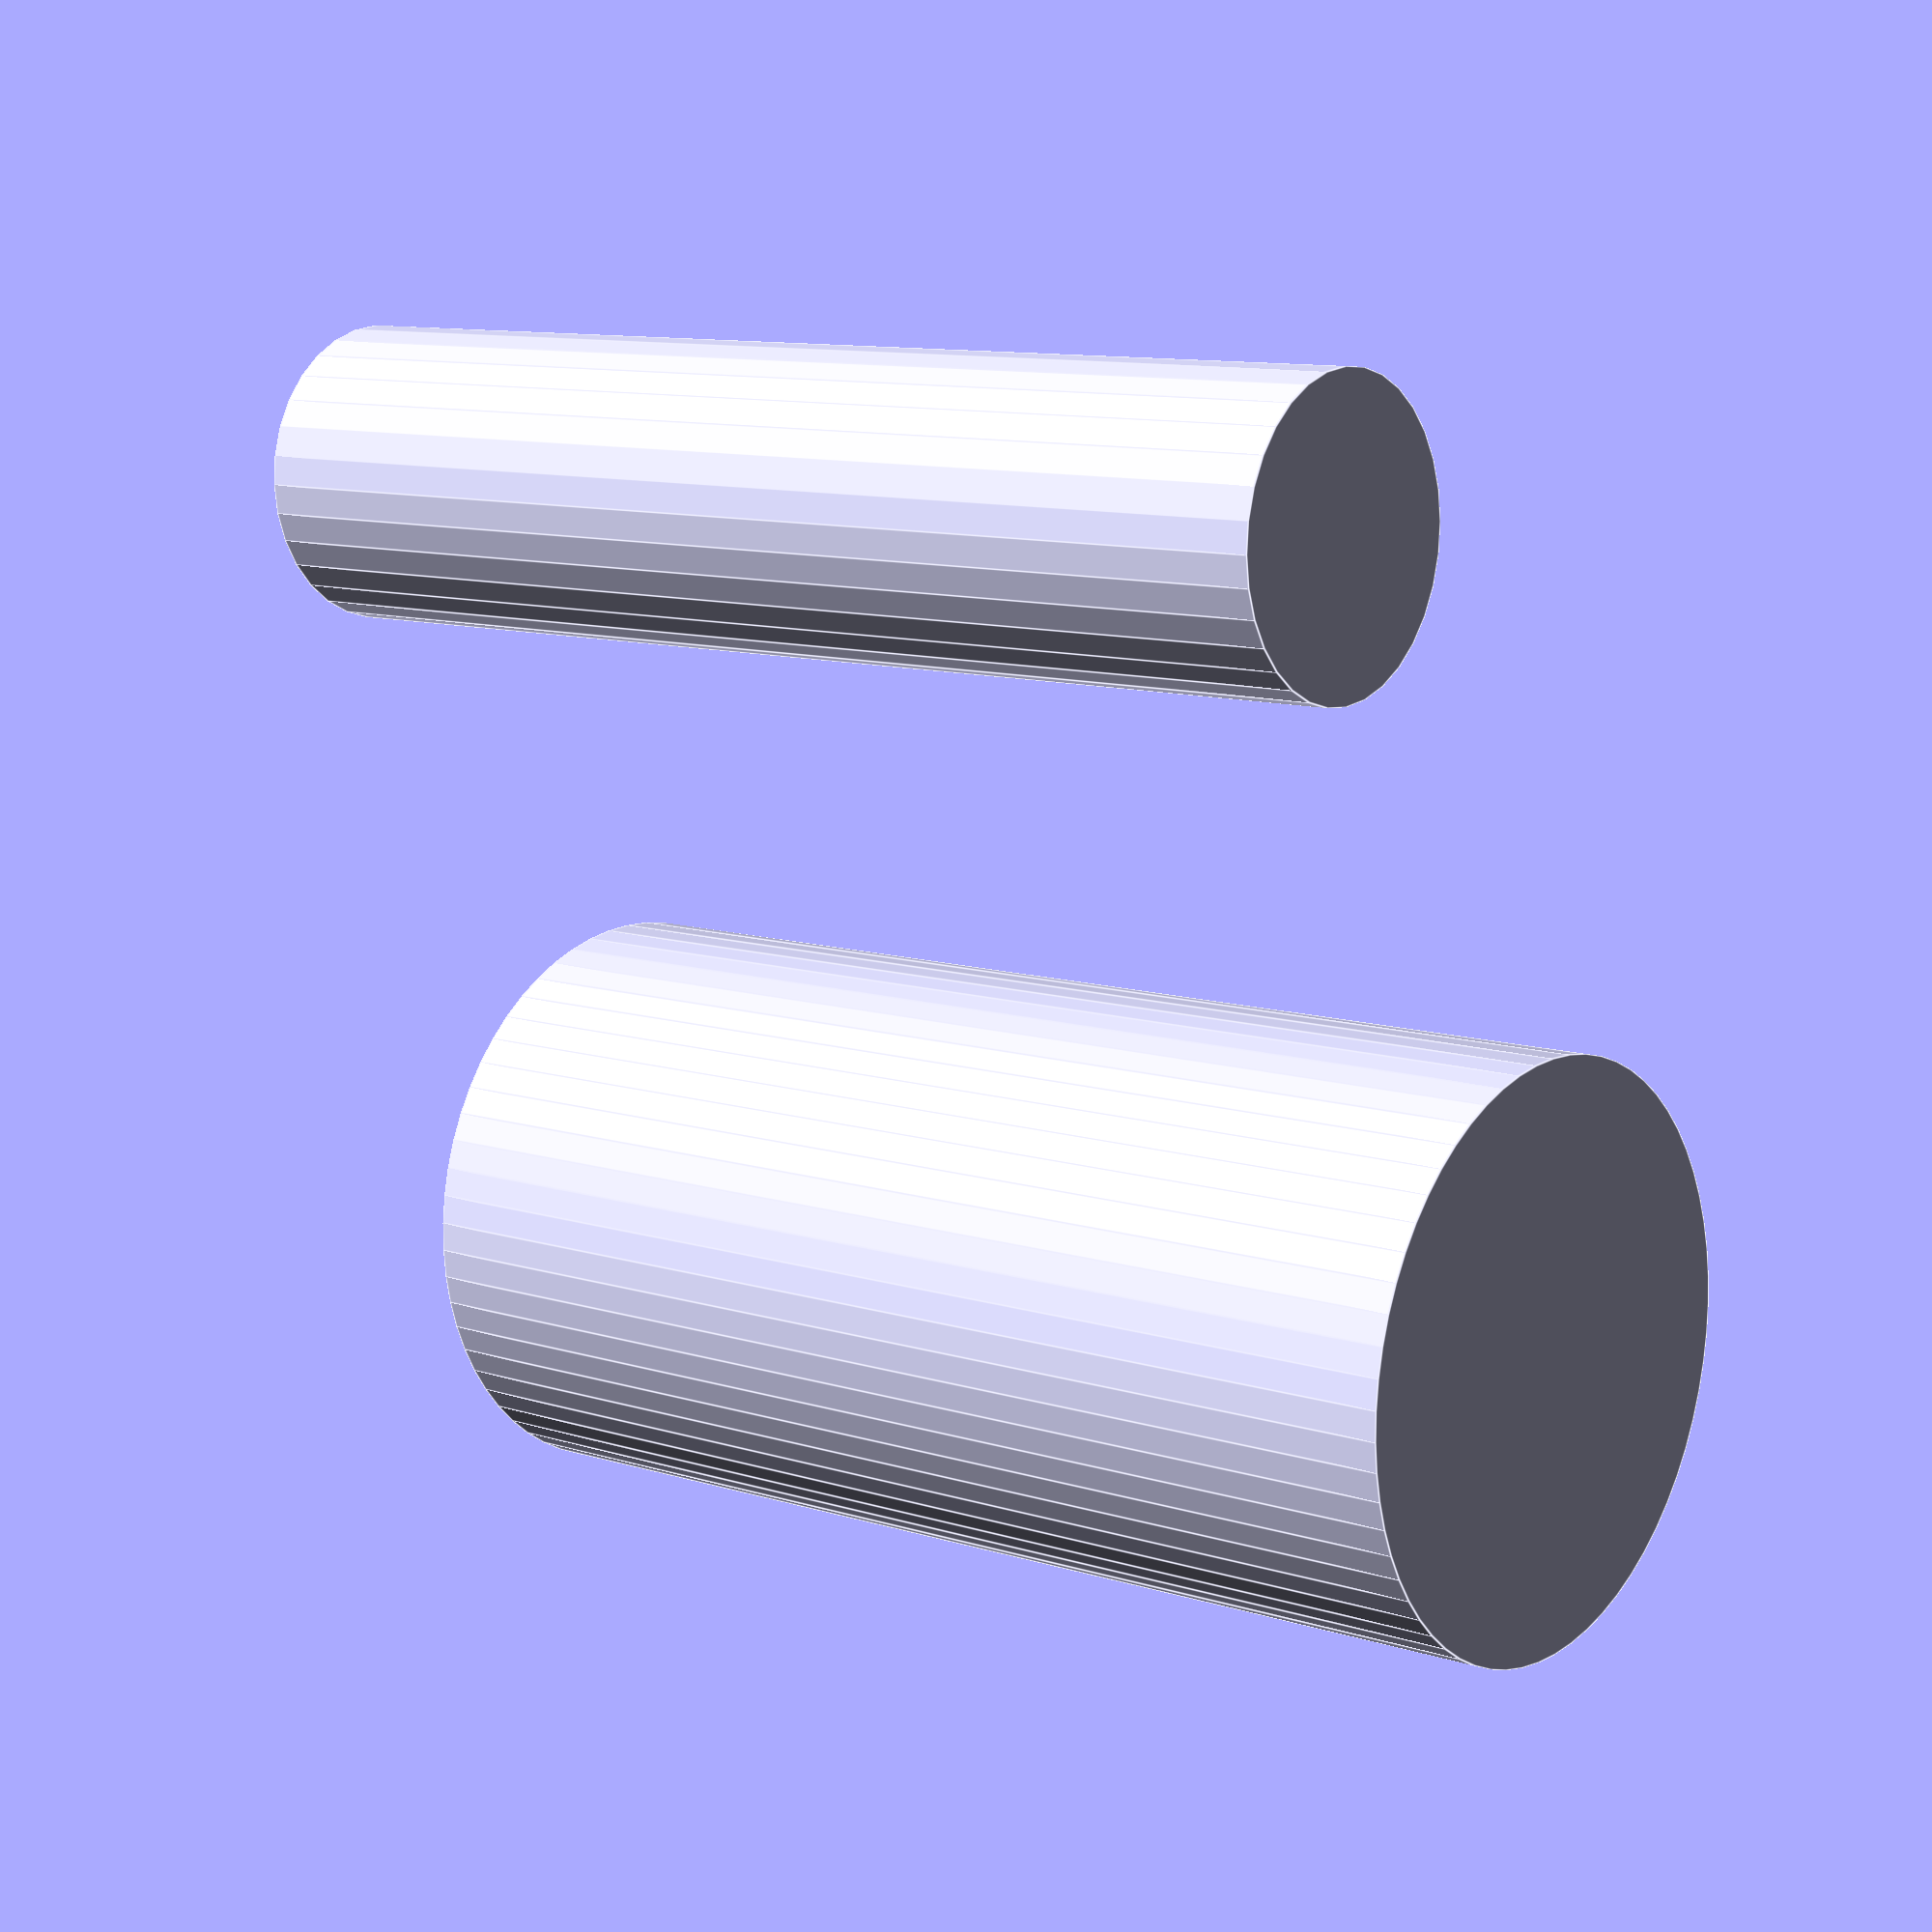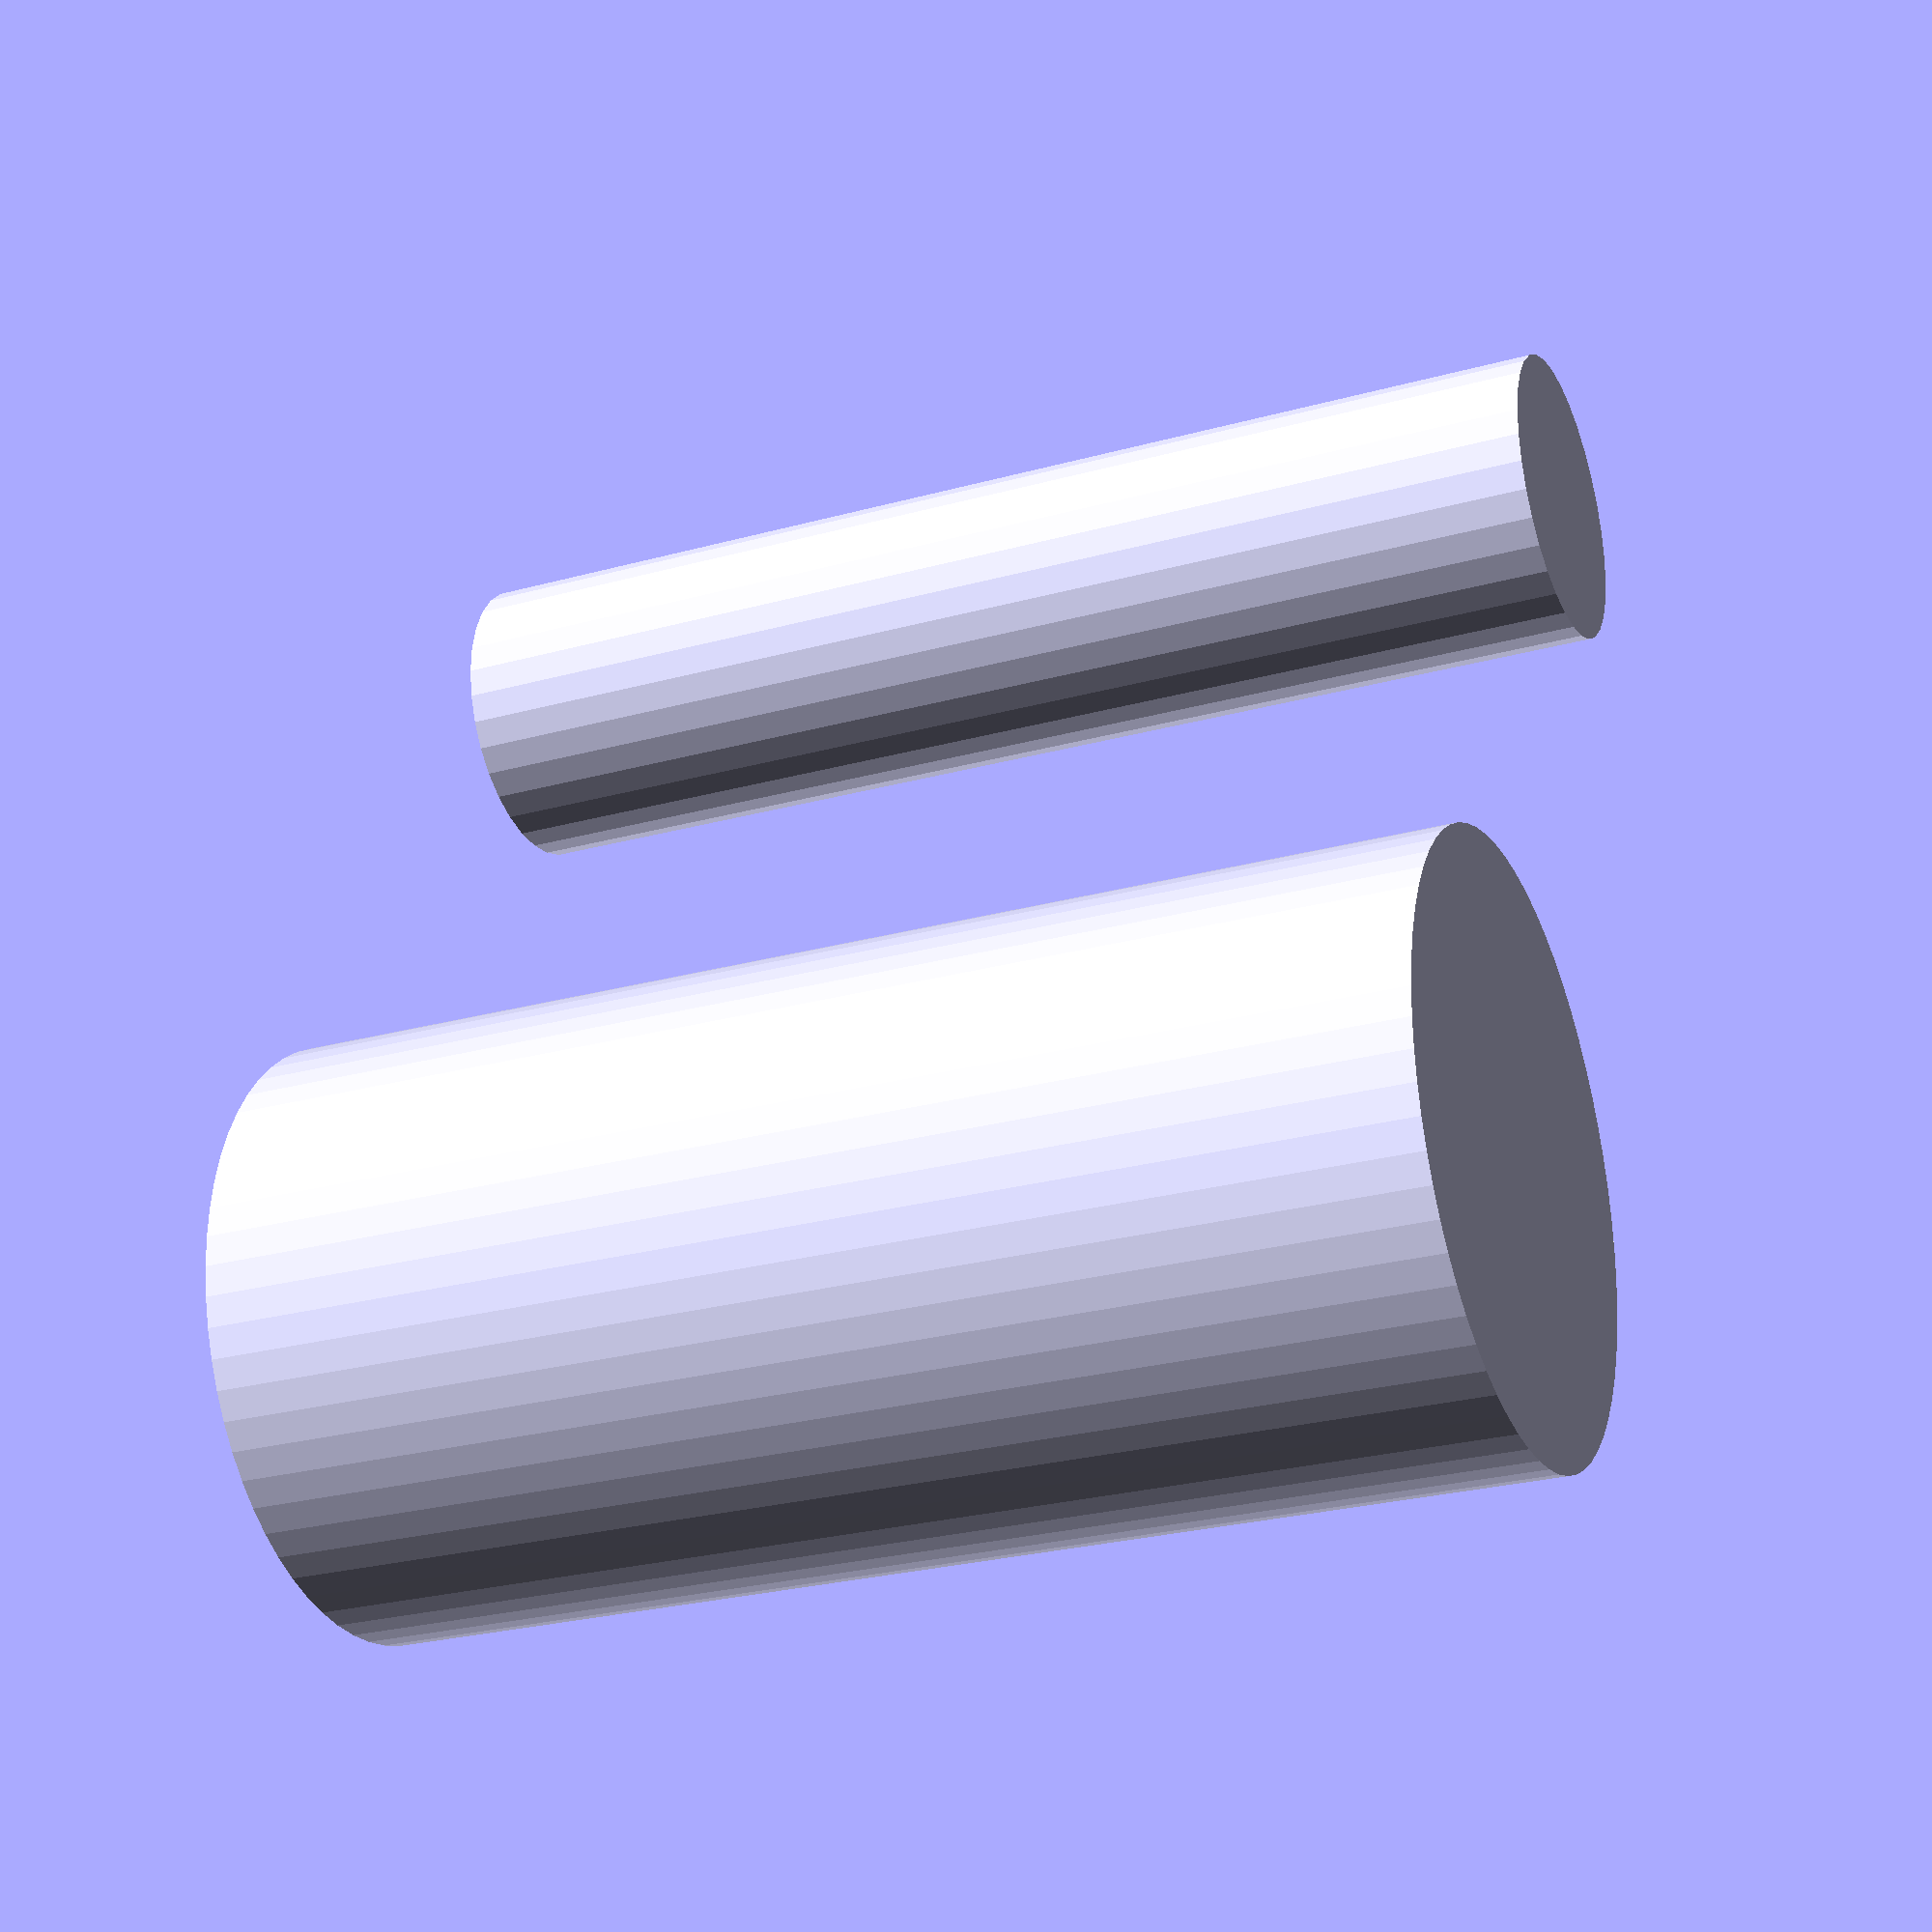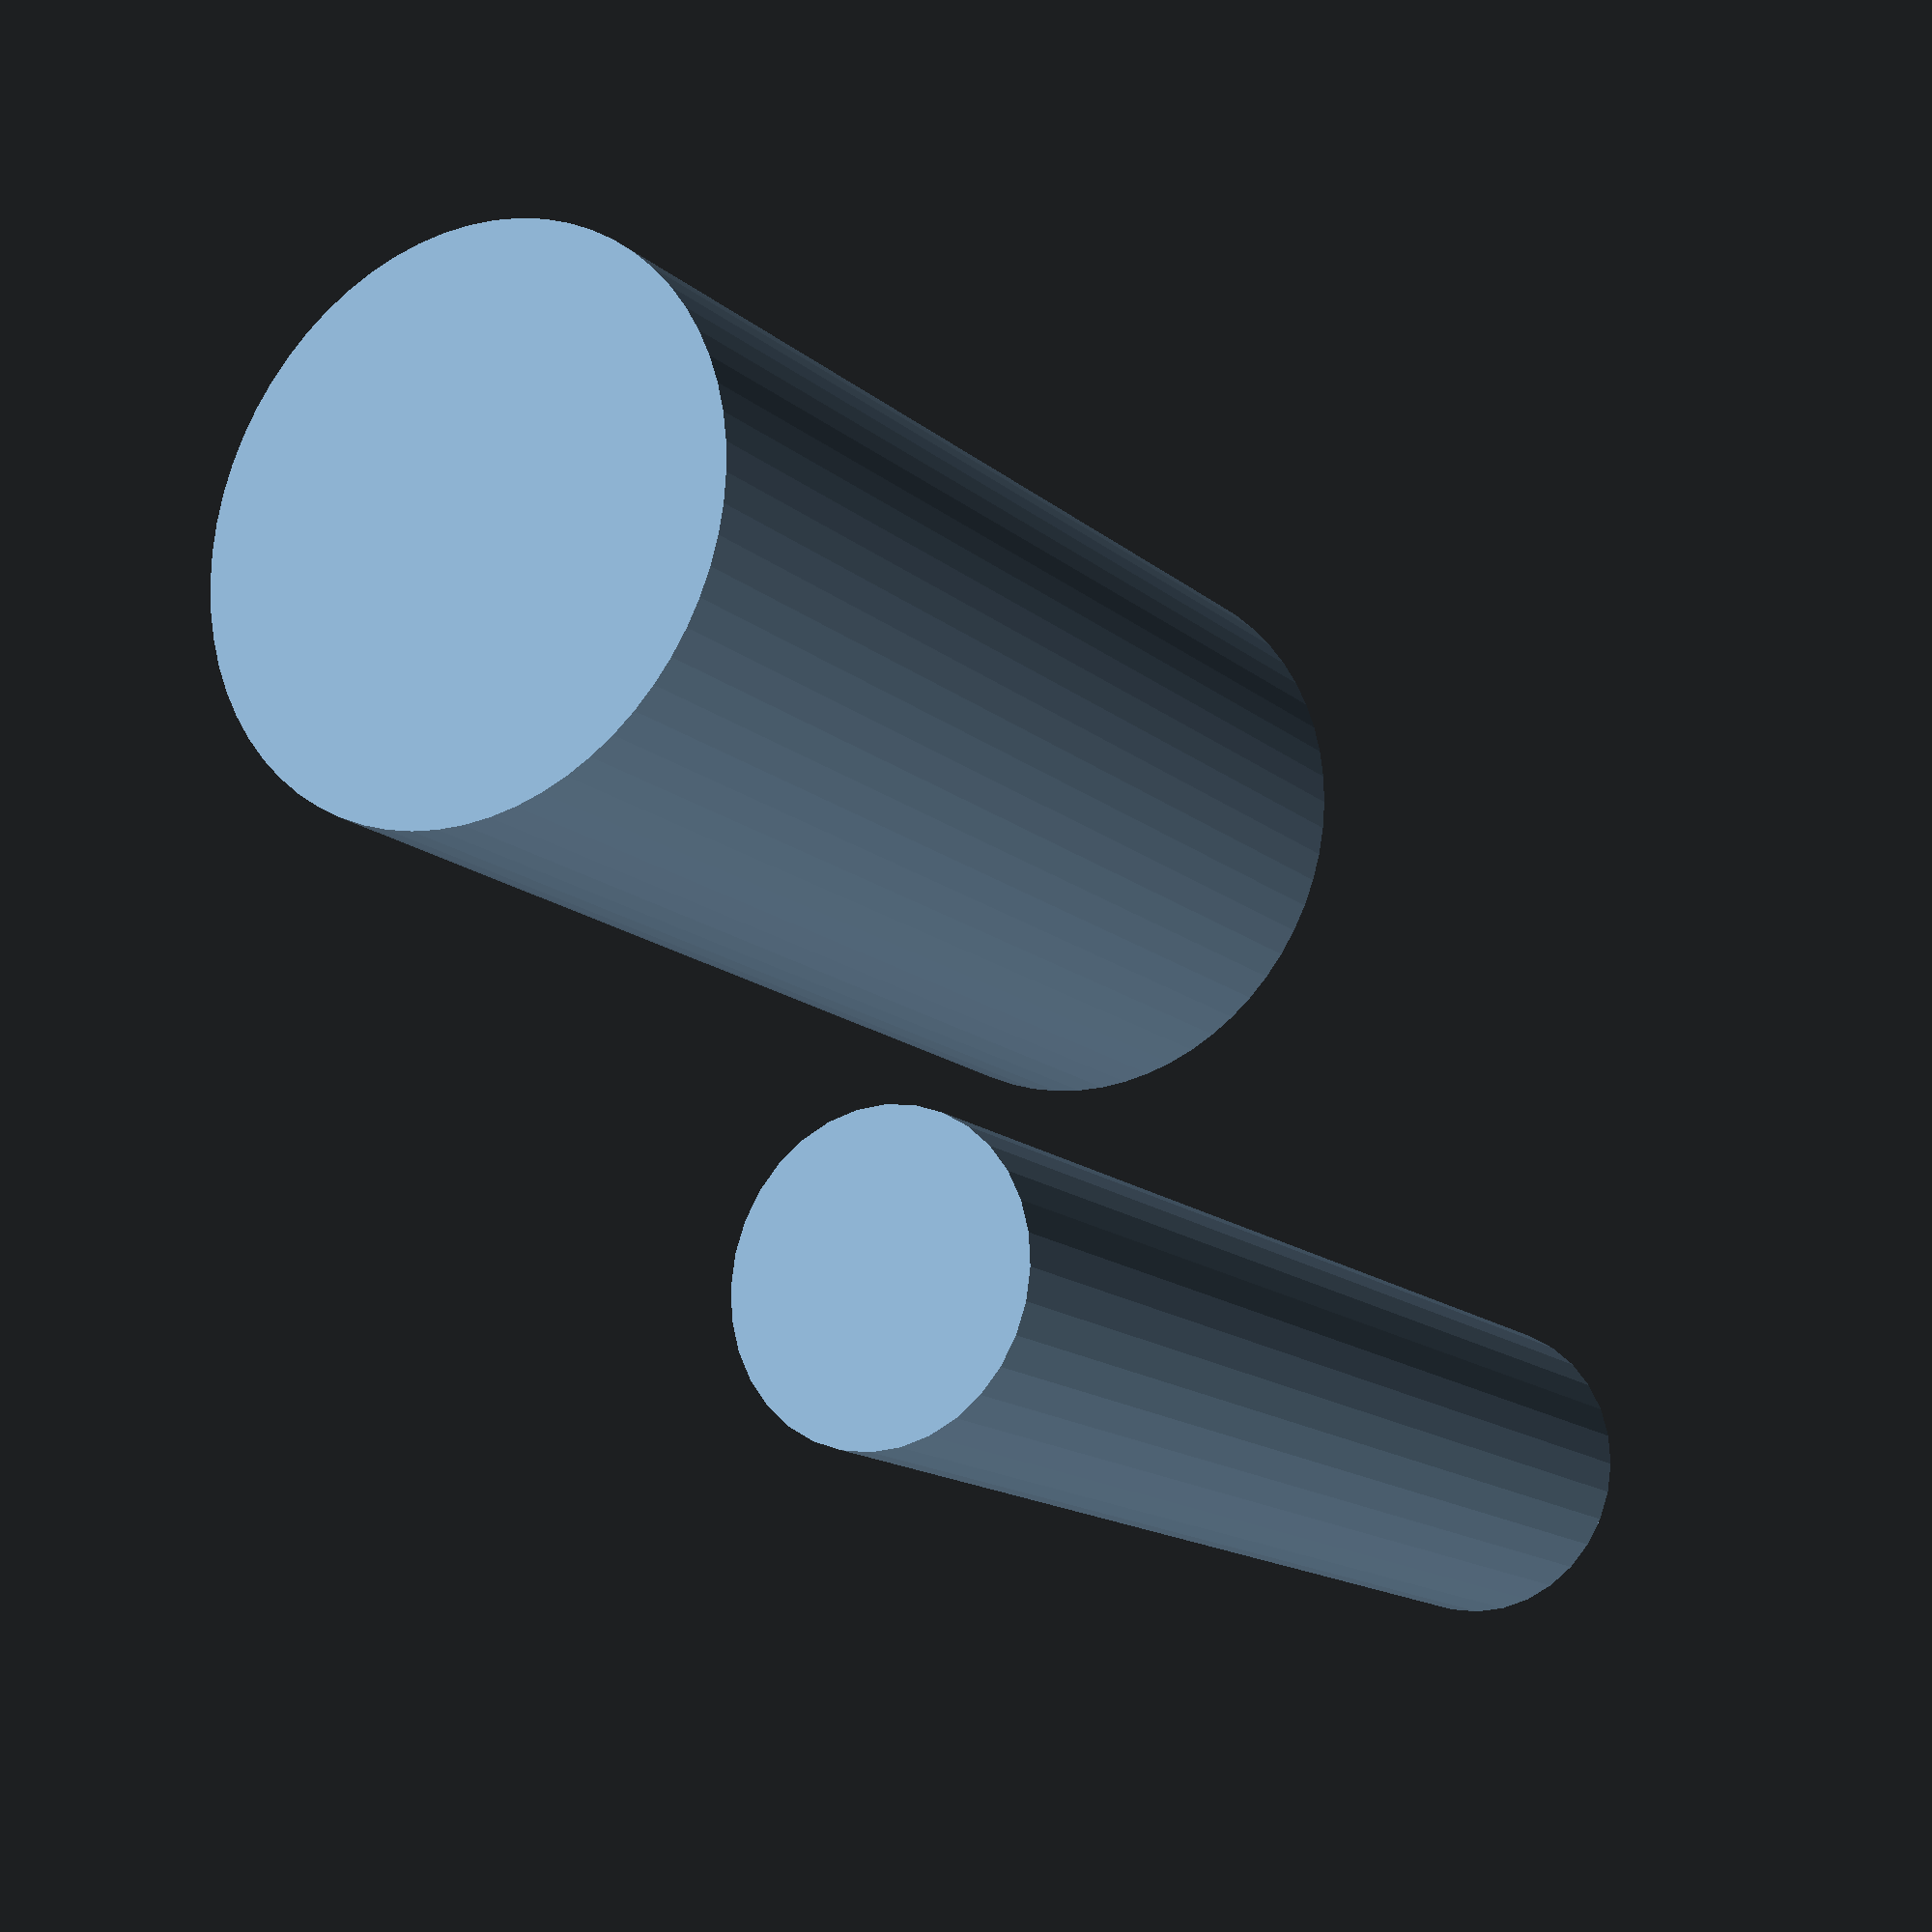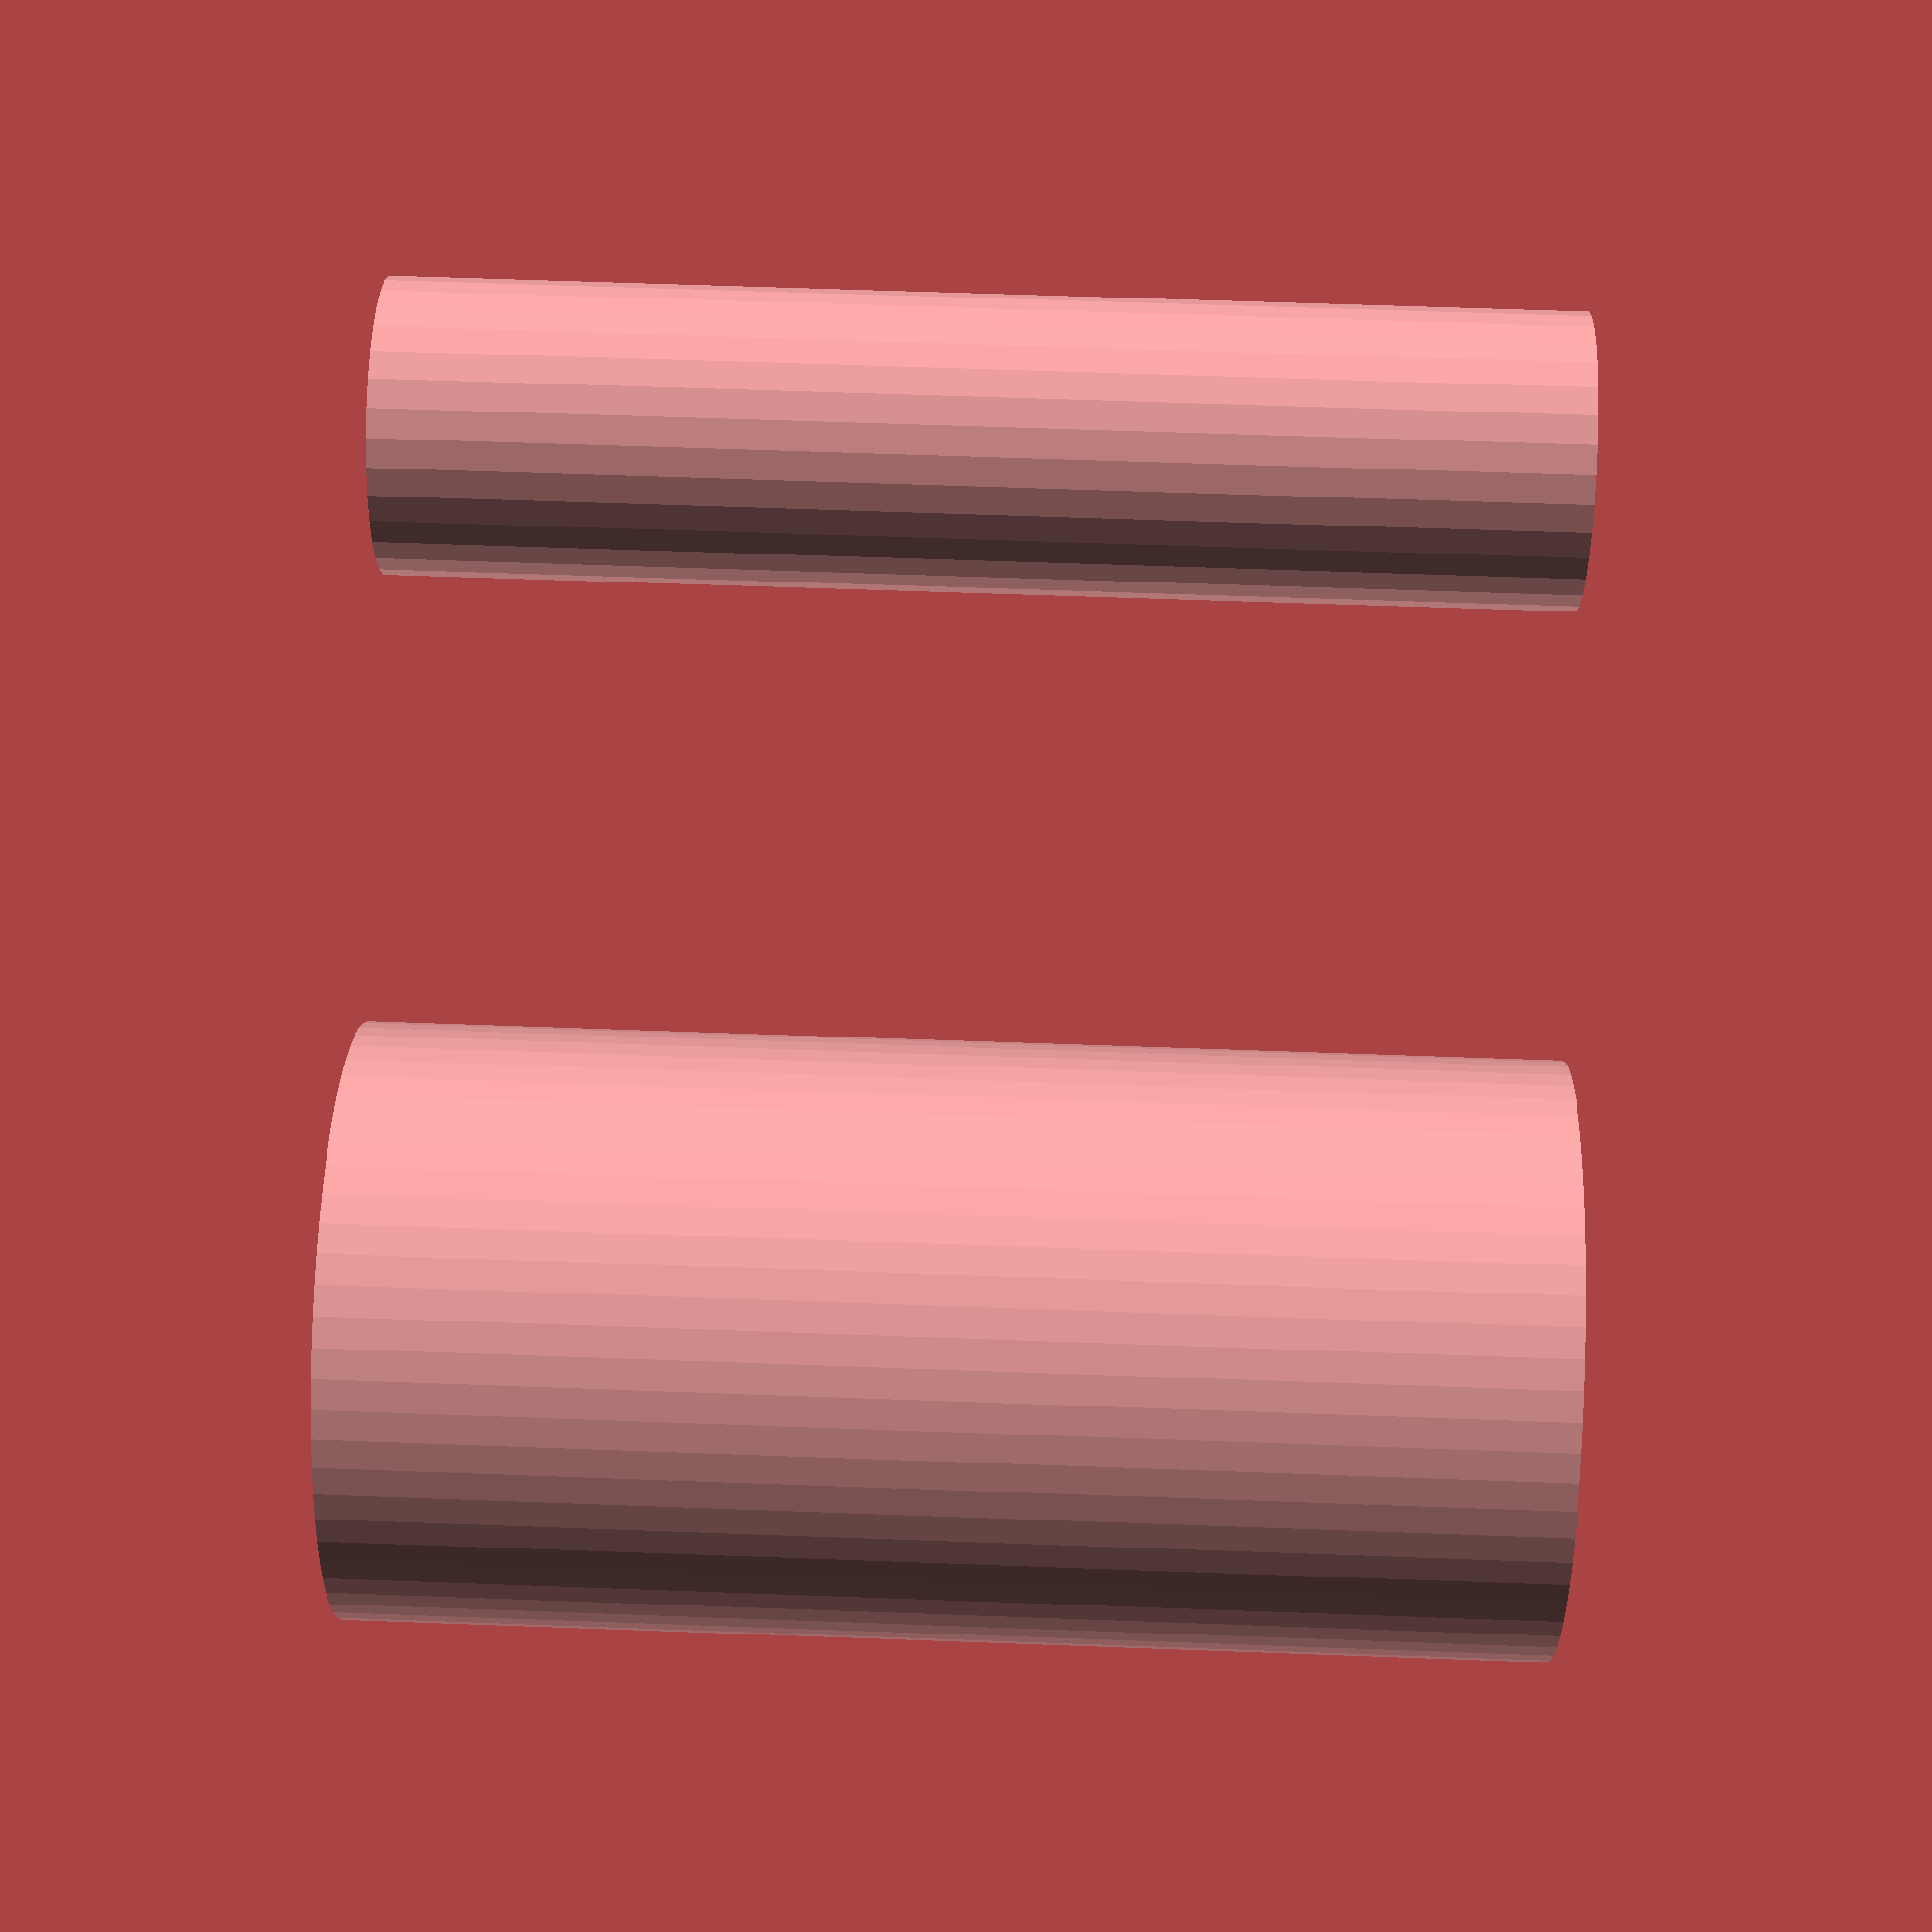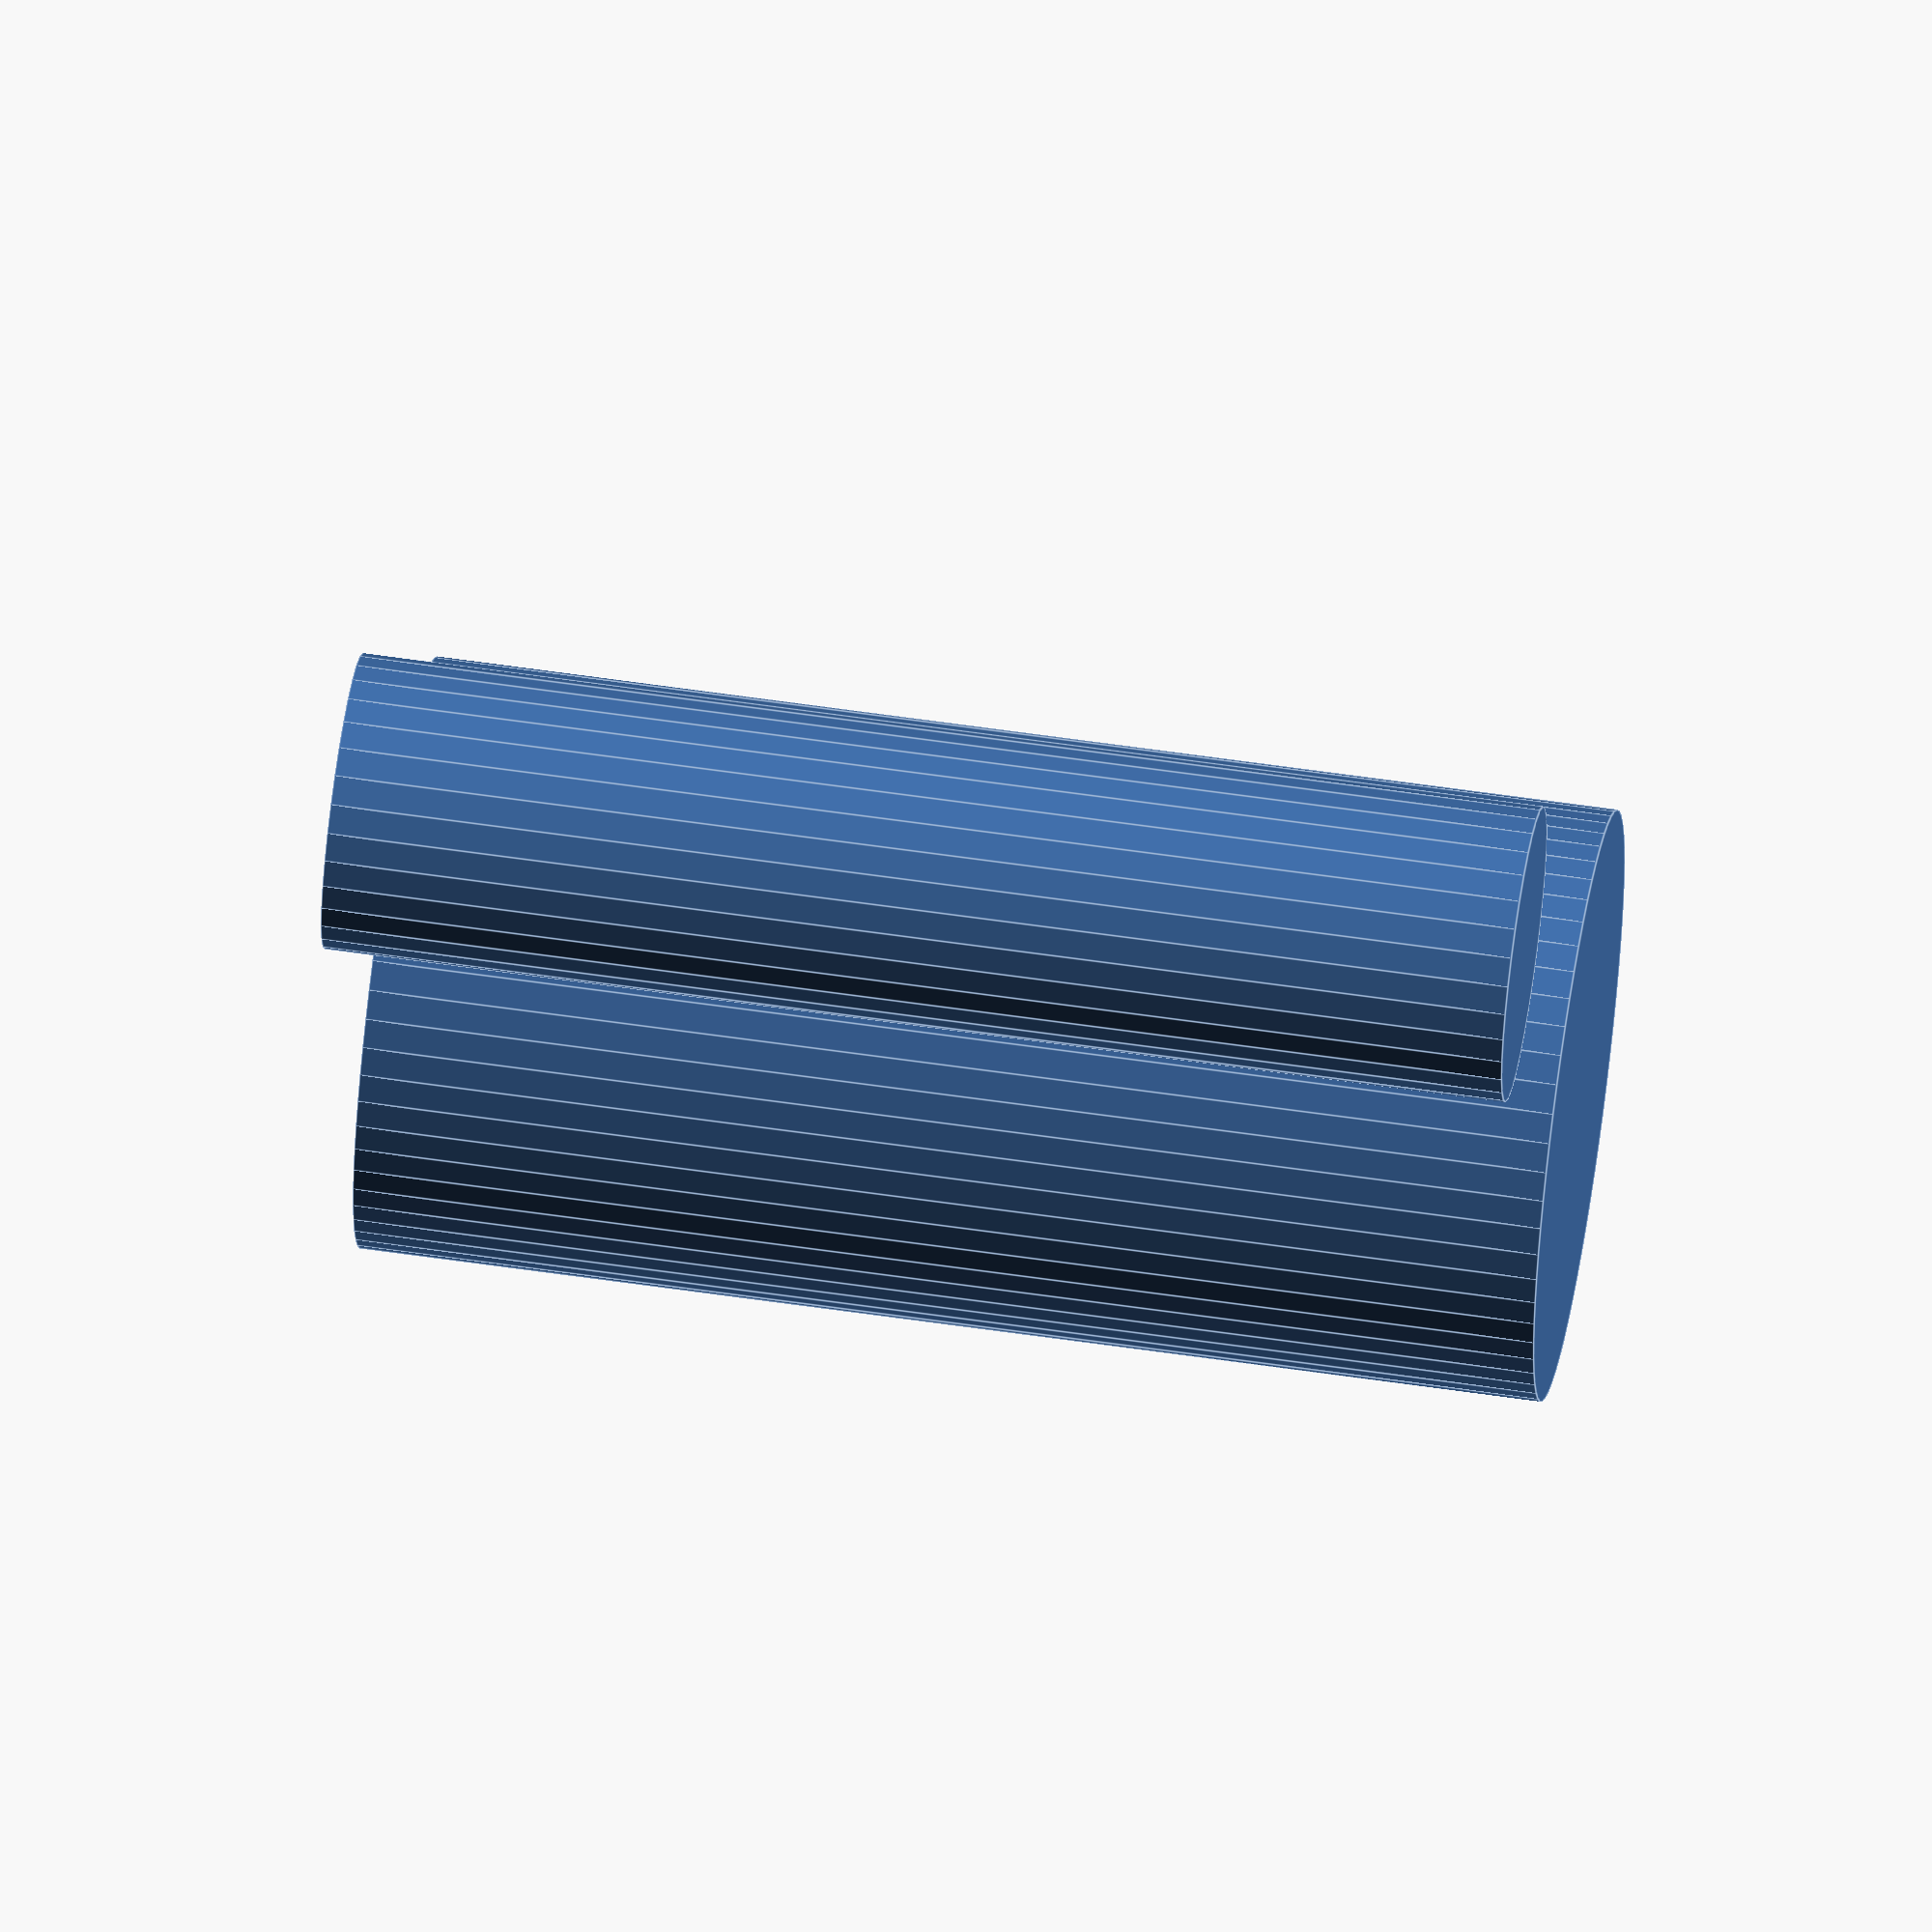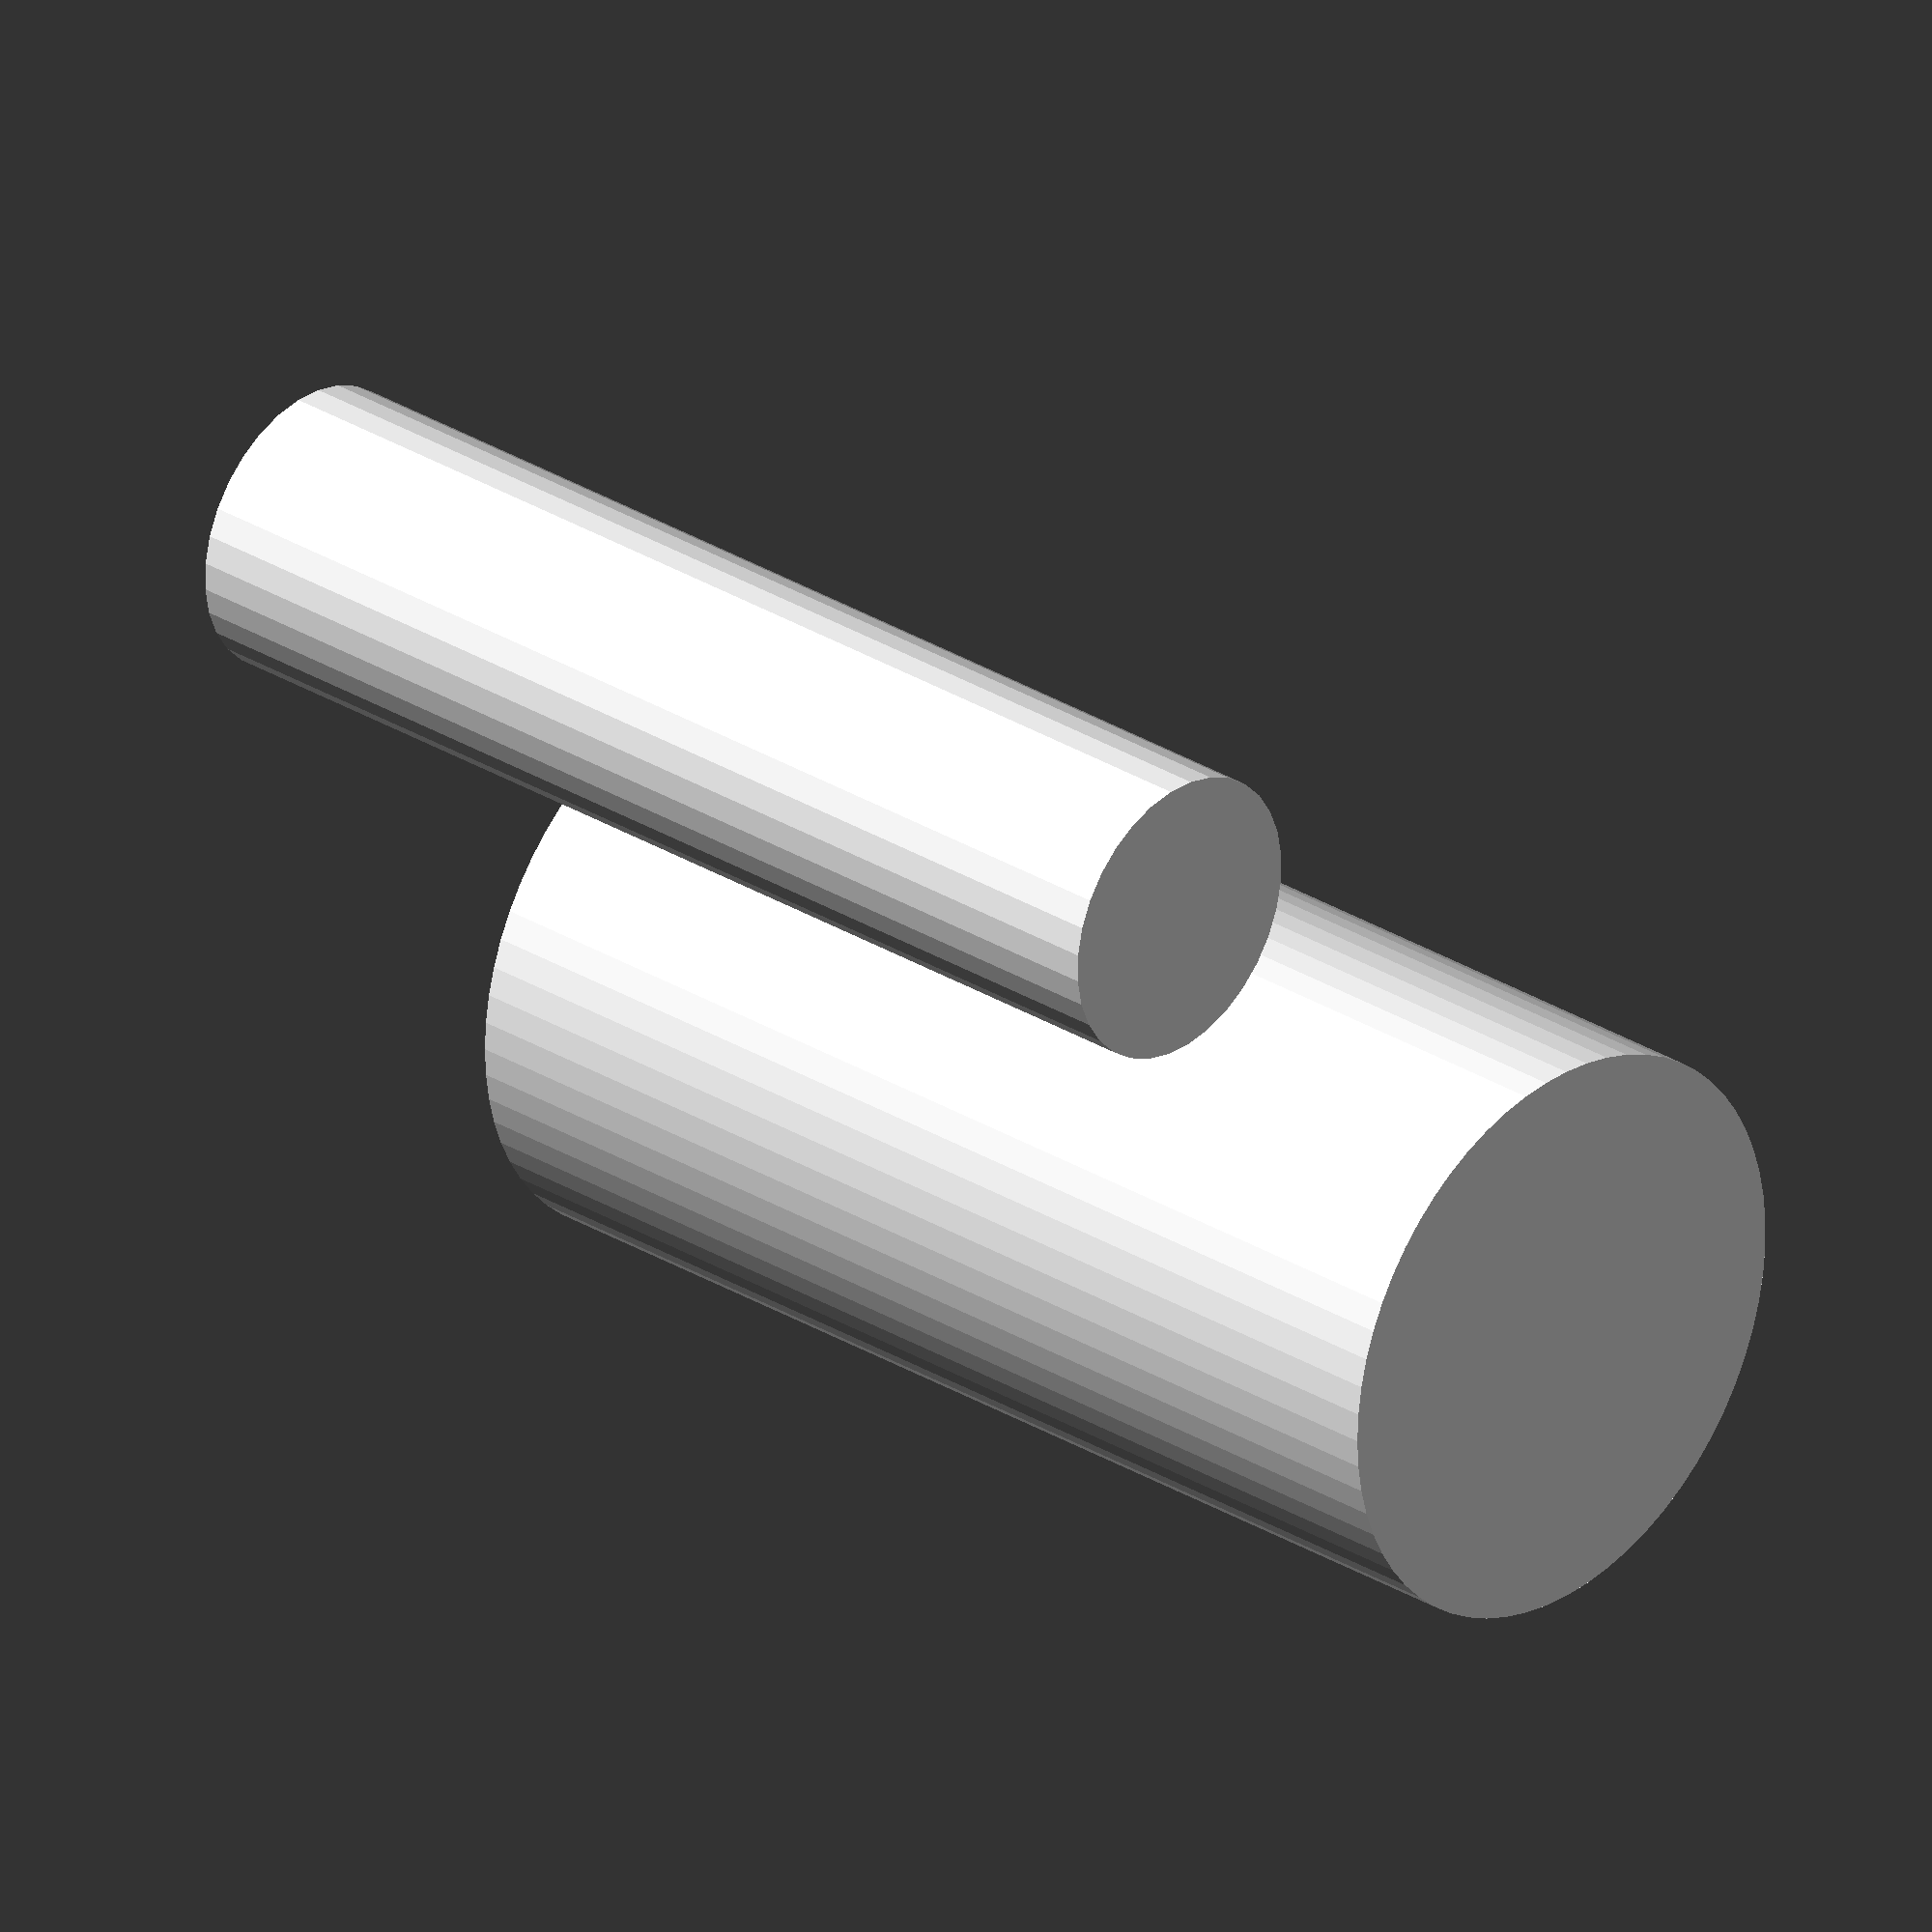
<openscad>
$fs=1;
$fa=0.1;
cylinder(r=10,h=40);
translate([30,0,0])cylinder(r=5,h=40);

//screen capture settings
$vpr=[70,0,25];
$vpd=140;
$vpt=[8,15,16];
</openscad>
<views>
elev=169.8 azim=114.1 roll=51.2 proj=p view=edges
elev=26.3 azim=288.5 roll=293.6 proj=p view=solid
elev=195.0 azim=238.8 roll=149.1 proj=p view=wireframe
elev=302.2 azim=328.2 roll=272.2 proj=p view=solid
elev=123.1 azim=66.4 roll=261.2 proj=o view=edges
elev=151.3 azim=128.6 roll=46.9 proj=o view=wireframe
</views>
